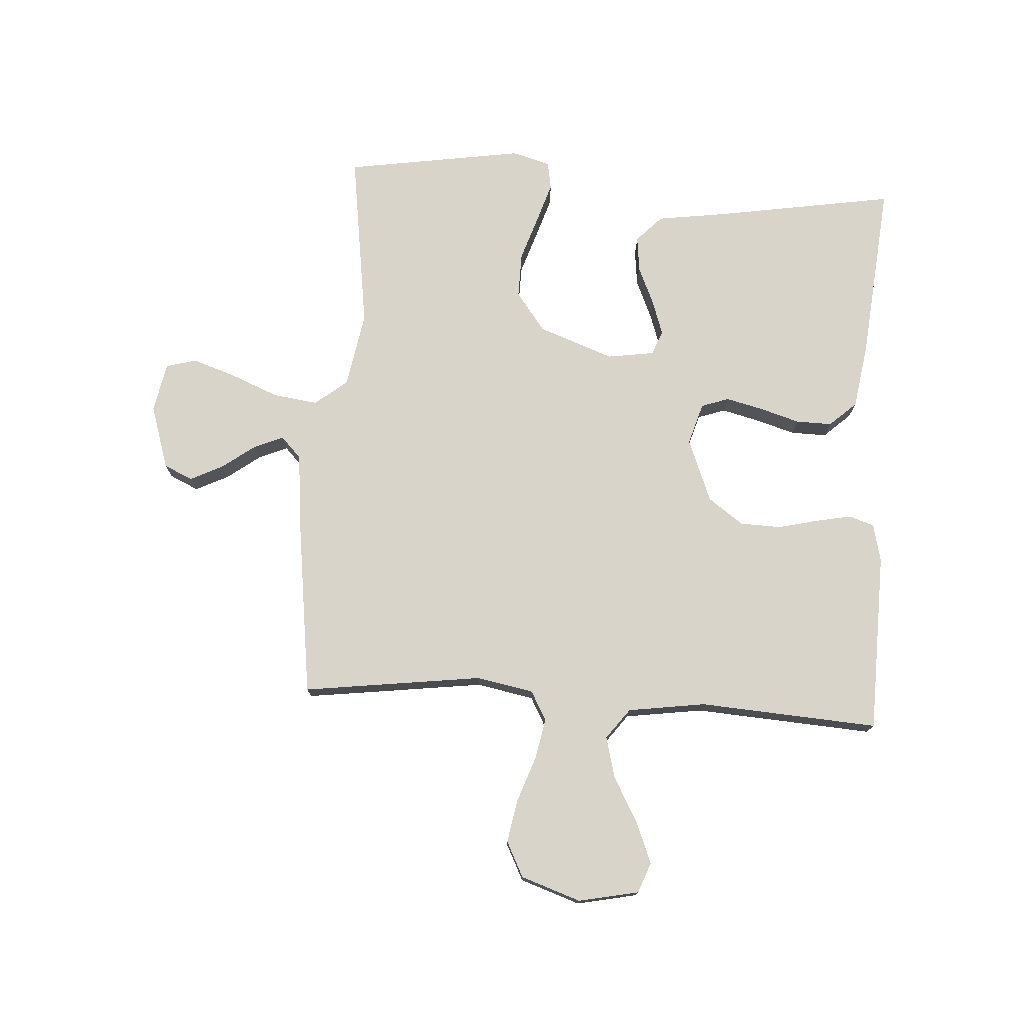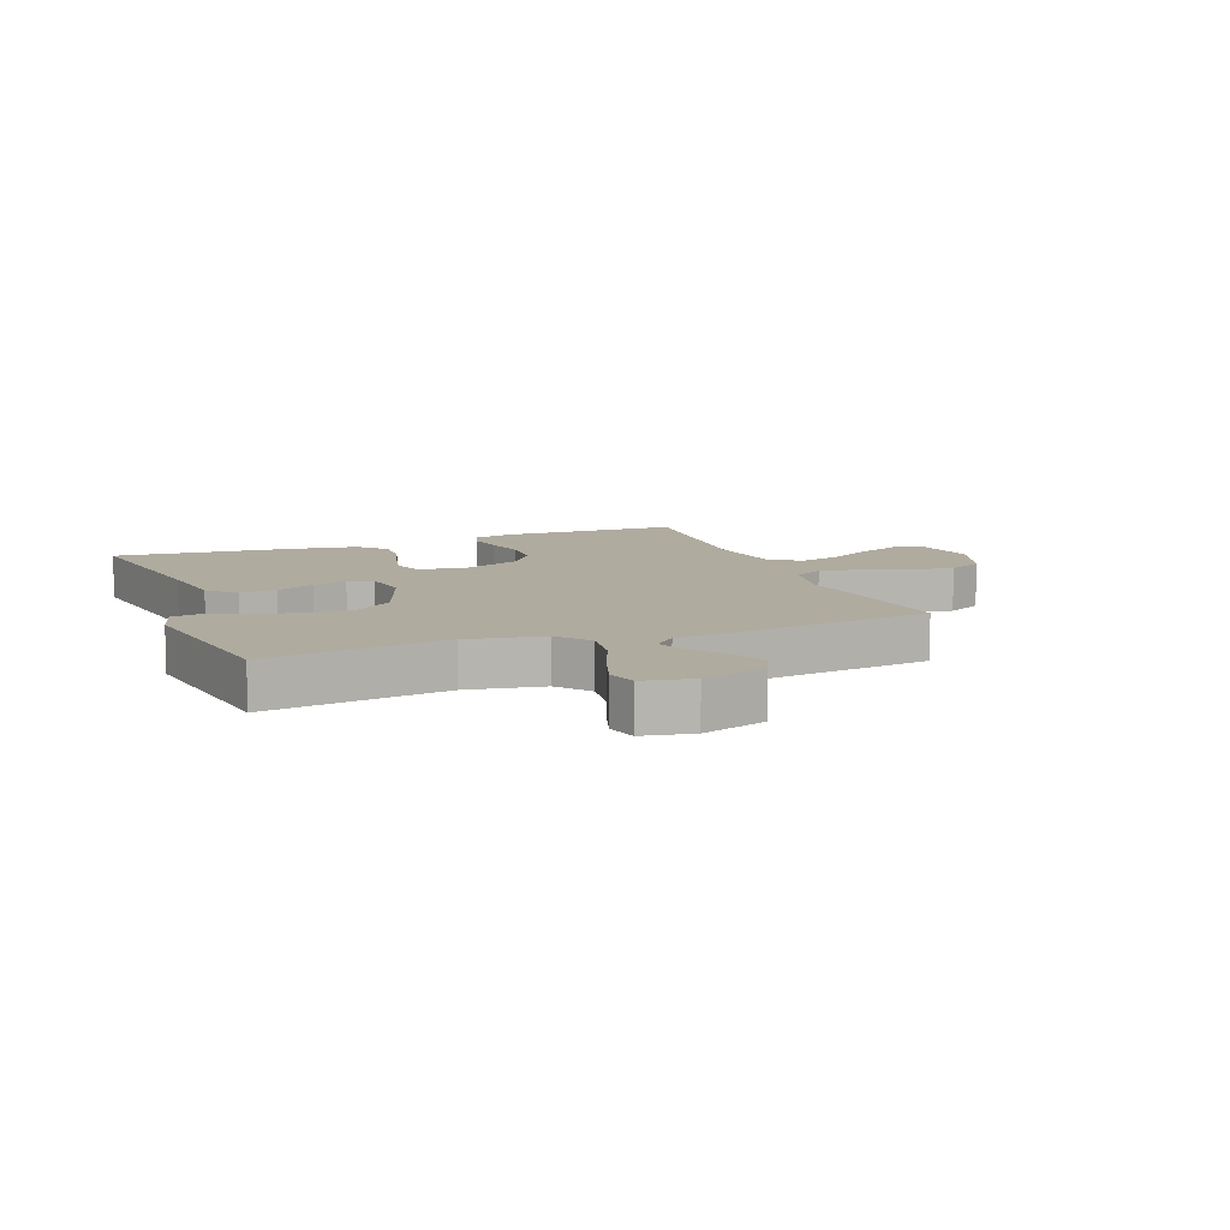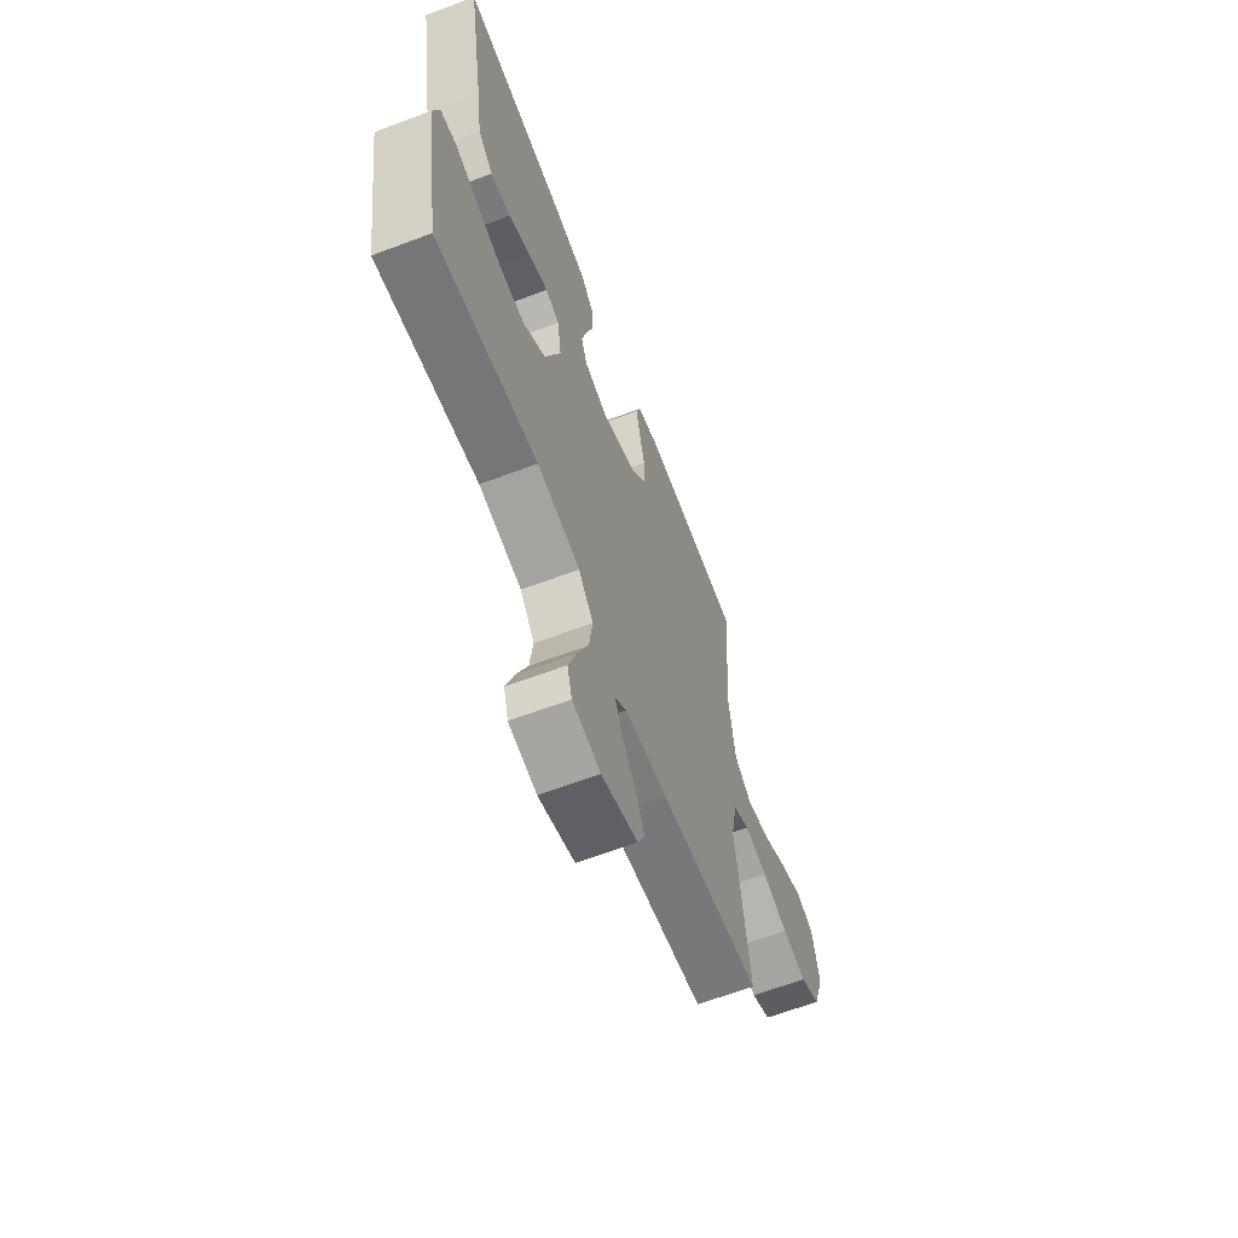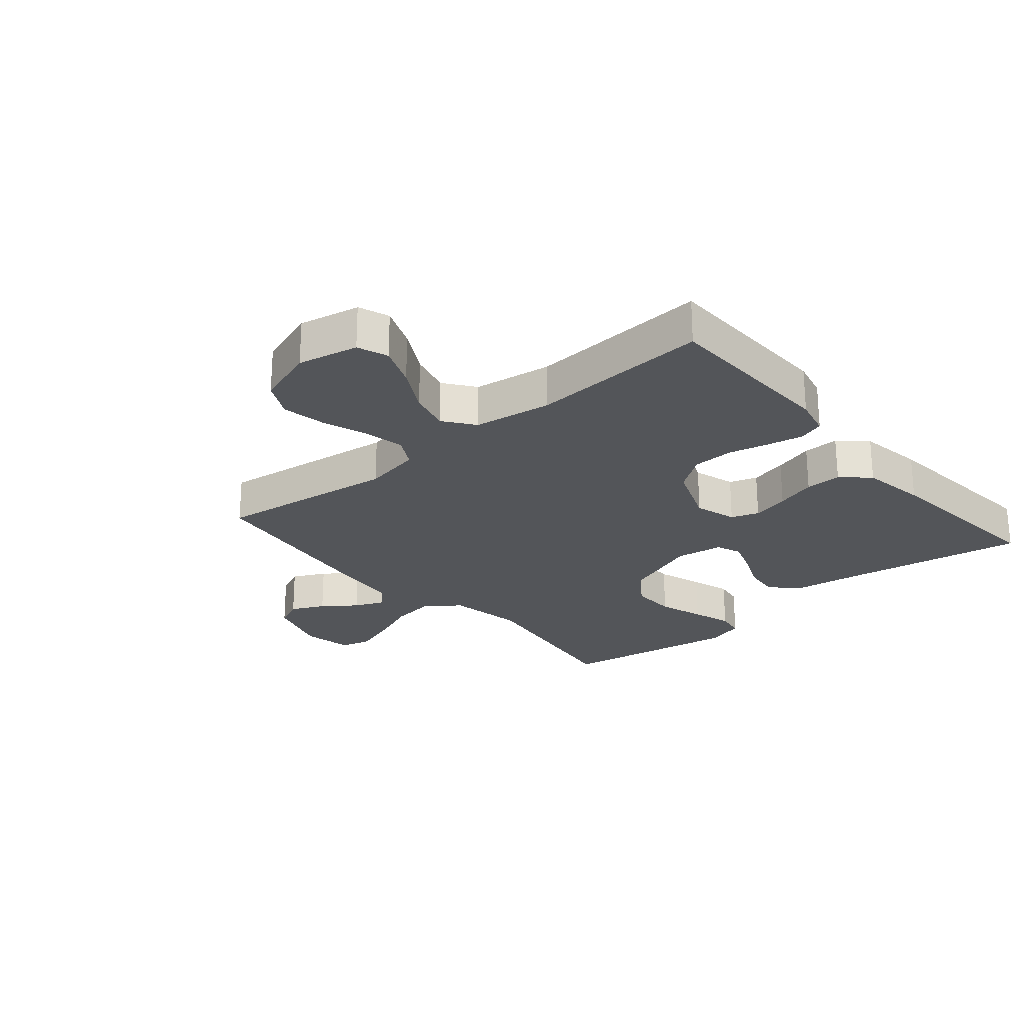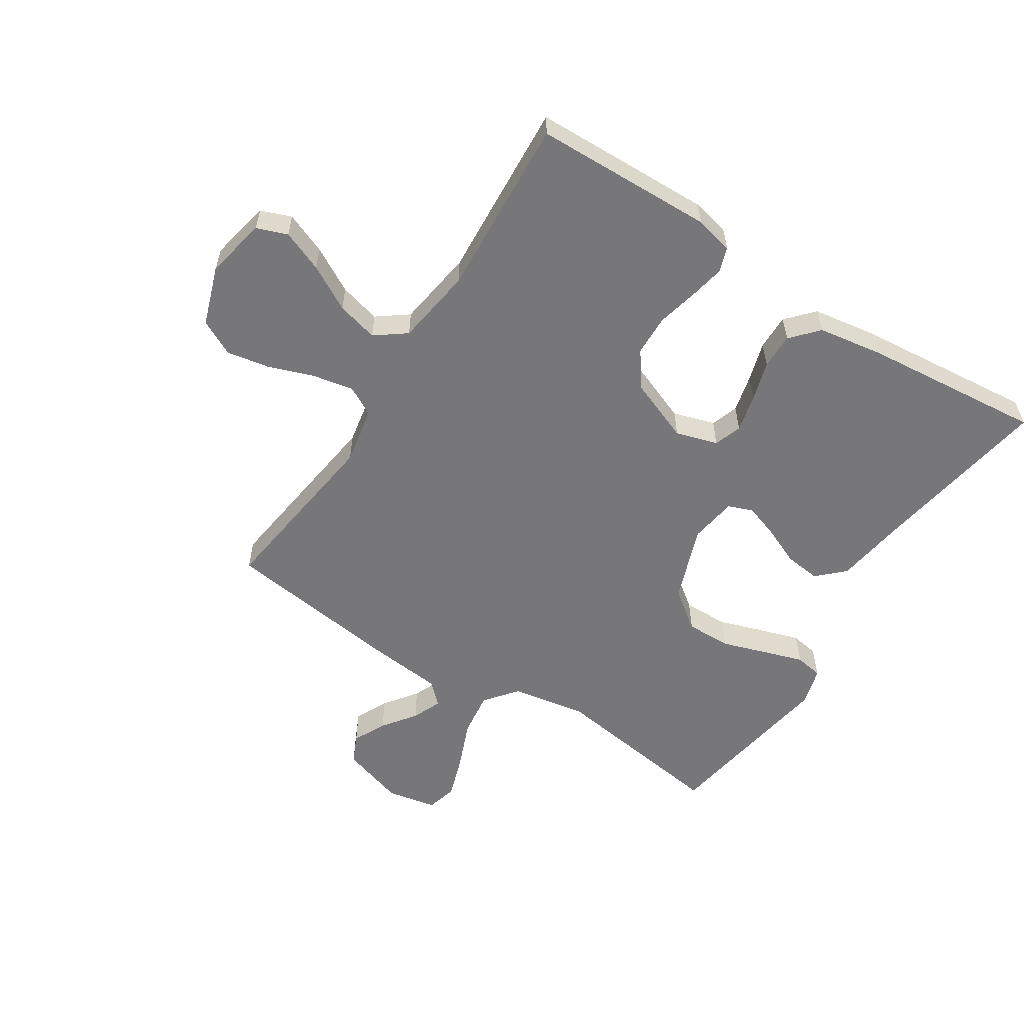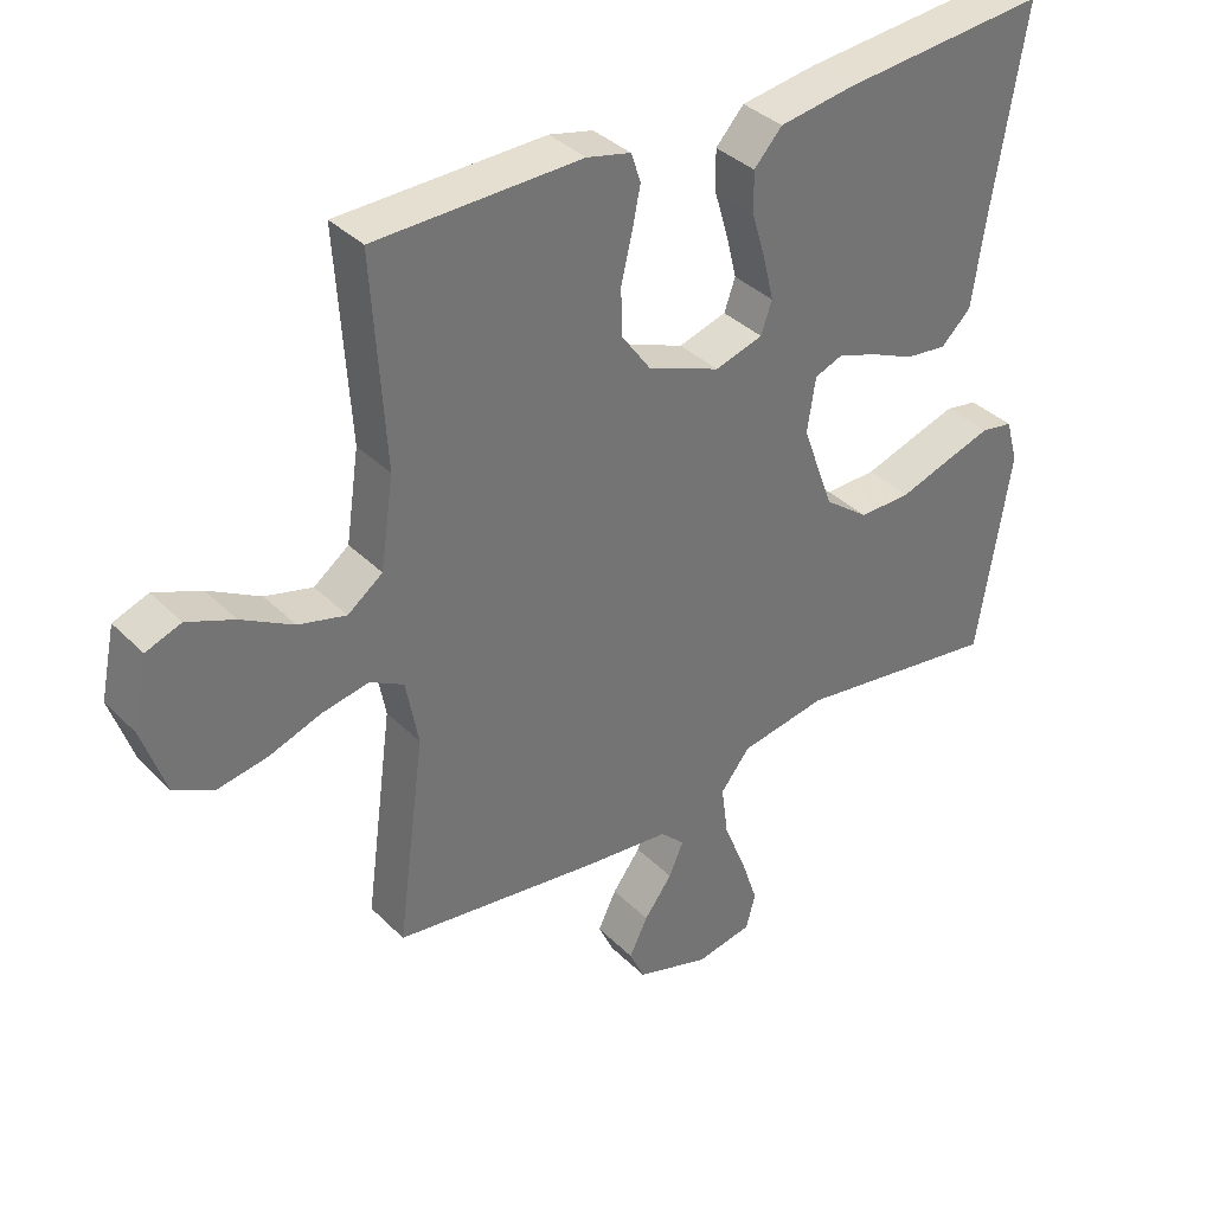
<metadata>
{"format":"obj","ext":"obj","renderer":"f3d","projection":"perspective","resolution":1024,"background":"white","views":[{"elev":75.4,"azim":-86.3,"up":"+Y"},{"elev":9.7,"azim":158.8,"up":"+Y"},{"elev":-64.2,"azim":110.8,"up":"+Z"},{"elev":-24.4,"azim":-49.6,"up":"+Y"},{"elev":-57.2,"azim":-32.6,"up":"+Y"},{"elev":36.3,"azim":-38.2,"up":"+Z"}]}
</metadata>
<code>
v 0.5 0.07 0.5
v 0.45 0.07 0.2
v 0.433 0.07 0.082
v 0.389 0.07 0.04
v 0.329 0.07 0.047
v 0.265 0.07 0.075
v 0.207 0.07 0.095
v 0.166 0.07 0.079
v 0.154 0.07 0
v 0.2 0.07 -0.126
v 0.265 0.07 -0.175
v 0.341 0.07 -0.174
v 0.417 0.07 -0.149
v 0.483 0.07 -0.128
v 0.53 0.07 -0.136
v 0.548 0.07 -0.2
v 0.5 0.07 -0.5
v 0.2 0.07 -0.457
v 0.073 0.07 -0.479
v 0.03 0.07 -0.533
v 0.04 0.07 -0.608
v 0.073 0.07 -0.689
v 0.097 0.07 -0.761
v 0.083 0.07 -0.812
v 0 0.07 -0.828
v -0.107 0.07 -0.794
v -0.129 0.07 -0.746
v -0.102 0.07 -0.691
v -0.061 0.07 -0.636
v -0.04 0.07 -0.587
v -0.075 0.07 -0.553
v -0.2 0.07 -0.54
v -0.5 0.07 -0.5
v -0.46 0.07 -0.2
v -0.478 0.07 -0.104
v -0.527 0.07 -0.077
v -0.595 0.07 -0.09
v -0.671 0.07 -0.117
v -0.743 0.07 -0.13
v -0.802 0.07 -0.1
v -0.836 0.07 0
v -0.815 0.07 0.101
v -0.764 0.07 0.12
v -0.695 0.07 0.092
v -0.62 0.07 0.05
v -0.551 0.07 0.032
v -0.5 0.07 0.07
v -0.481 0.07 0.2
v -0.5 0.07 0.5
v -0.2 0.07 0.507
v -0.136 0.07 0.492
v -0.122 0.07 0.45
v -0.134 0.07 0.39
v -0.15 0.07 0.323
v -0.148 0.07 0.255
v -0.106 0.07 0.196
v 0 0.07 0.154
v 0.07 0.07 0.175
v 0.086 0.07 0.221
v 0.071 0.07 0.283
v 0.051 0.07 0.35
v 0.05 0.07 0.41
v 0.091 0.07 0.455
v 0.2 0.07 0.472
v 0.5 0 0.5
v 0.45 0 0.2
v 0.433 0 0.082
v 0.389 0 0.04
v 0.329 0 0.047
v 0.265 0 0.075
v 0.207 0 0.095
v 0.166 0 0.079
v 0.154 0 0
v 0.2 0 -0.126
v 0.265 0 -0.175
v 0.341 0 -0.174
v 0.417 0 -0.149
v 0.483 0 -0.128
v 0.53 0 -0.136
v 0.548 0 -0.2
v 0.5 0 -0.5
v 0.2 0 -0.457
v 0.073 0 -0.479
v 0.03 0 -0.533
v 0.04 0 -0.608
v 0.073 0 -0.689
v 0.097 0 -0.761
v 0.083 0 -0.812
v 0 0 -0.828
v -0.107 0 -0.794
v -0.129 0 -0.746
v -0.102 0 -0.691
v -0.061 0 -0.636
v -0.04 0 -0.587
v -0.075 0 -0.553
v -0.2 0 -0.54
v -0.5 0 -0.5
v -0.46 0 -0.2
v -0.478 0 -0.104
v -0.527 0 -0.077
v -0.595 0 -0.09
v -0.671 0 -0.117
v -0.743 0 -0.13
v -0.802 0 -0.1
v -0.836 0 0
v -0.815 0 0.101
v -0.764 0 0.12
v -0.695 0 0.092
v -0.62 0 0.05
v -0.551 0 0.032
v -0.5 0 0.07
v -0.481 0 0.2
v -0.5 0 0.5
v -0.2 0 0.507
v -0.136 0 0.492
v -0.122 0 0.45
v -0.134 0 0.39
v -0.15 0 0.323
v -0.148 0 0.255
v -0.106 0 0.196
v 0 0 0.154
v 0.07 0 0.175
v 0.086 0 0.221
v 0.071 0 0.283
v 0.051 0 0.35
v 0.05 0 0.41
v 0.091 0 0.455
v 0.2 0 0.472
f 64 1 2
f 63 64 2
f 62 63 2
f 61 62 2
f 60 61 2
f 4 5 6
f 3 4 6
f 2 3 6
f 60 2 6
f 59 60 6
f 58 59 6 7
f 57 58 7 8
f 56 57 8 9
f 52 53 54
f 51 52 54
f 50 51 54
f 49 50 54
f 48 49 54
f 47 48 54 55
f 46 47 55 56
f 43 44 45
f 42 43 45
f 41 42 45
f 40 41 45
f 39 40 45
f 38 39 45
f 37 38 45
f 36 37 45 46
f 56 9 10
f 46 56 10
f 36 46 10
f 35 36 10
f 31 32 33 34
f 27 28 29
f 26 27 29
f 25 26 29
f 24 25 29
f 23 24 29
f 22 23 29
f 21 22 29
f 20 21 29 30
f 19 20 30 31
f 16 17 18
f 15 16 18
f 14 15 18
f 13 14 18
f 12 13 18
f 11 12 18 19
f 31 34 35
f 19 31 35
f 11 19 35
f 10 11 35
f 66 65 128
f 66 128 127
f 66 127 126
f 66 126 125
f 66 125 124
f 70 69 68
f 70 68 67
f 70 67 66
f 70 66 124
f 70 124 123
f 71 70 123 122
f 72 71 122 121
f 73 72 121 120
f 118 117 116
f 118 116 115
f 118 115 114
f 118 114 113
f 118 113 112
f 119 118 112 111
f 120 119 111 110
f 109 108 107
f 109 107 106
f 109 106 105
f 109 105 104
f 109 104 103
f 109 103 102
f 109 102 101
f 110 109 101 100
f 74 73 120
f 74 120 110
f 74 110 100
f 74 100 99
f 98 97 96 95
f 93 92 91
f 93 91 90
f 93 90 89
f 93 89 88
f 93 88 87
f 93 87 86
f 93 86 85
f 94 93 85 84
f 95 94 84 83
f 82 81 80
f 82 80 79
f 82 79 78
f 82 78 77
f 82 77 76
f 83 82 76 75
f 99 98 95
f 99 95 83
f 99 83 75
f 99 75 74
f 1 65 66 2
f 2 66 67 3
f 3 67 68 4
f 4 68 69 5
f 5 69 70 6
f 6 70 71 7
f 7 71 72 8
f 8 72 73 9
f 9 73 74 10
f 10 74 75 11
f 11 75 76 12
f 12 76 77 13
f 13 77 78 14
f 14 78 79 15
f 15 79 80 16
f 16 80 81 17
f 17 81 82 18
f 18 82 83 19
f 19 83 84 20
f 20 84 85 21
f 21 85 86 22
f 22 86 87 23
f 23 87 88 24
f 24 88 89 25
f 25 89 90 26
f 26 90 91 27
f 27 91 92 28
f 28 92 93 29
f 29 93 94 30
f 30 94 95 31
f 31 95 96 32
f 32 96 97 33
f 33 97 98 34
f 34 98 99 35
f 35 99 100 36
f 36 100 101 37
f 37 101 102 38
f 38 102 103 39
f 39 103 104 40
f 40 104 105 41
f 41 105 106 42
f 42 106 107 43
f 43 107 108 44
f 44 108 109 45
f 45 109 110 46
f 46 110 111 47
f 47 111 112 48
f 48 112 113 49
f 49 113 114 50
f 50 114 115 51
f 51 115 116 52
f 52 116 117 53
f 53 117 118 54
f 54 118 119 55
f 55 119 120 56
f 56 120 121 57
f 57 121 122 58
f 58 122 123 59
f 59 123 124 60
f 60 124 125 61
f 61 125 126 62
f 62 126 127 63
f 63 127 128 64
f 64 128 65 1

</code>
